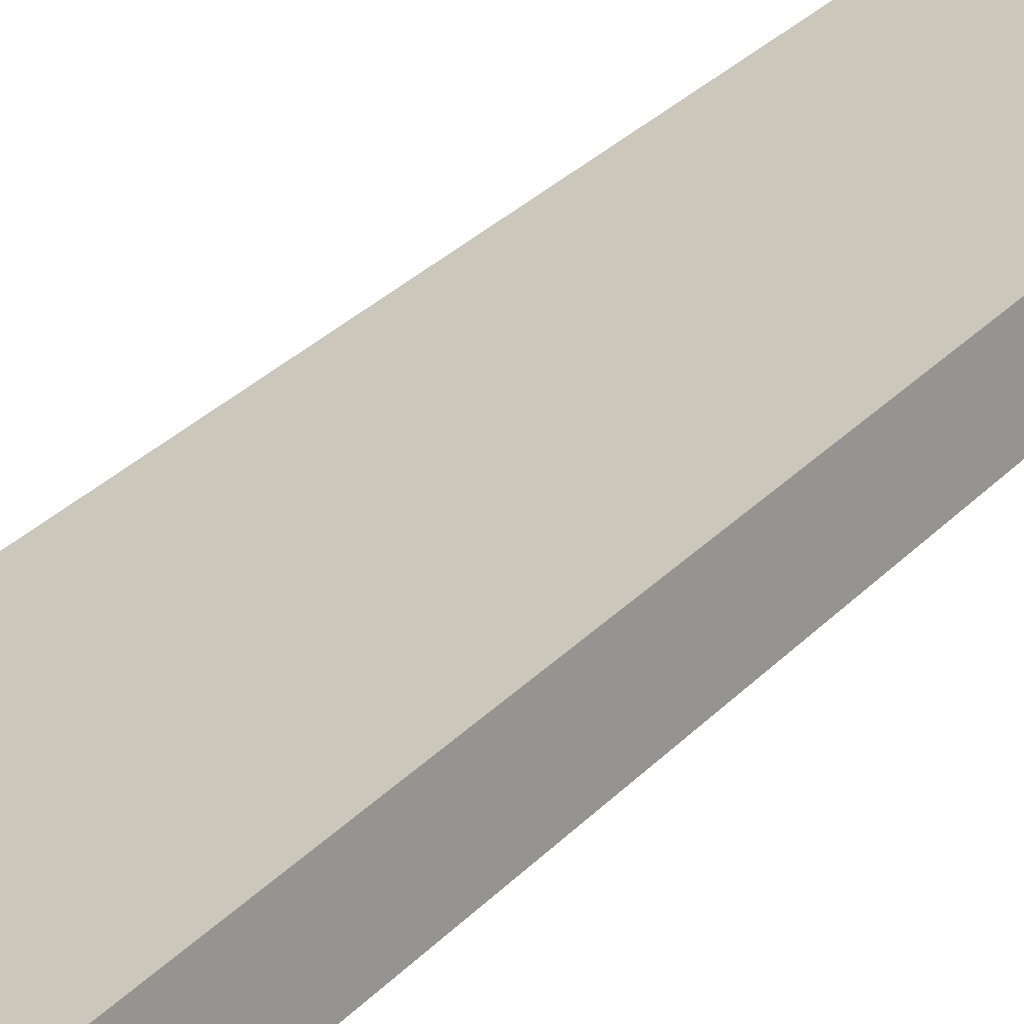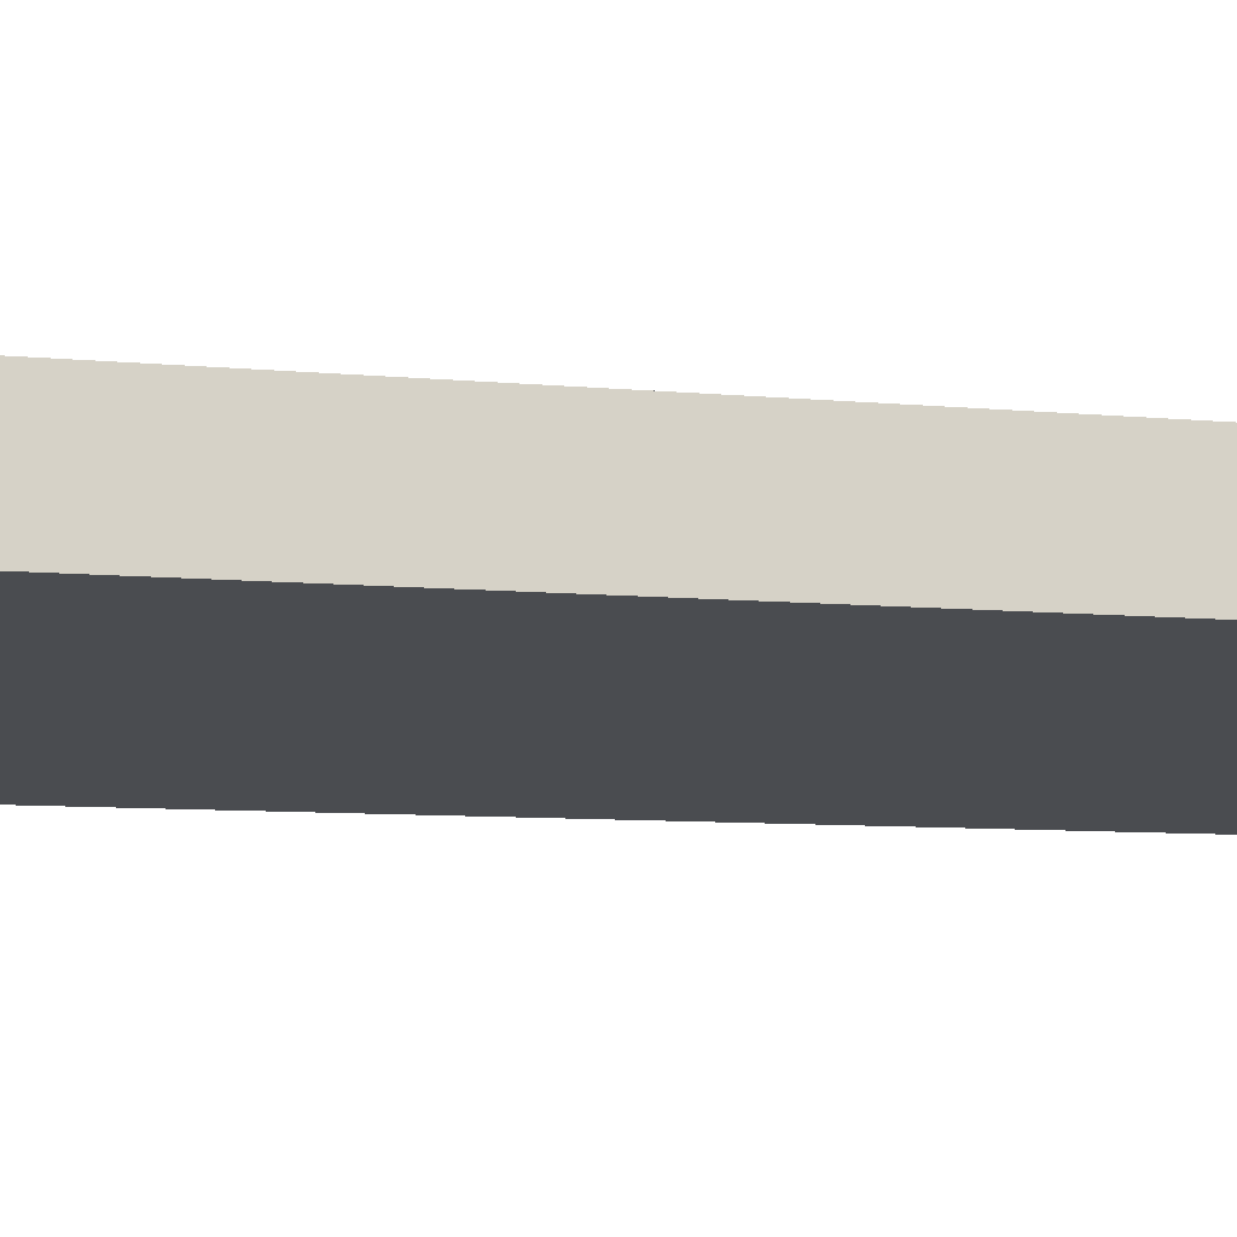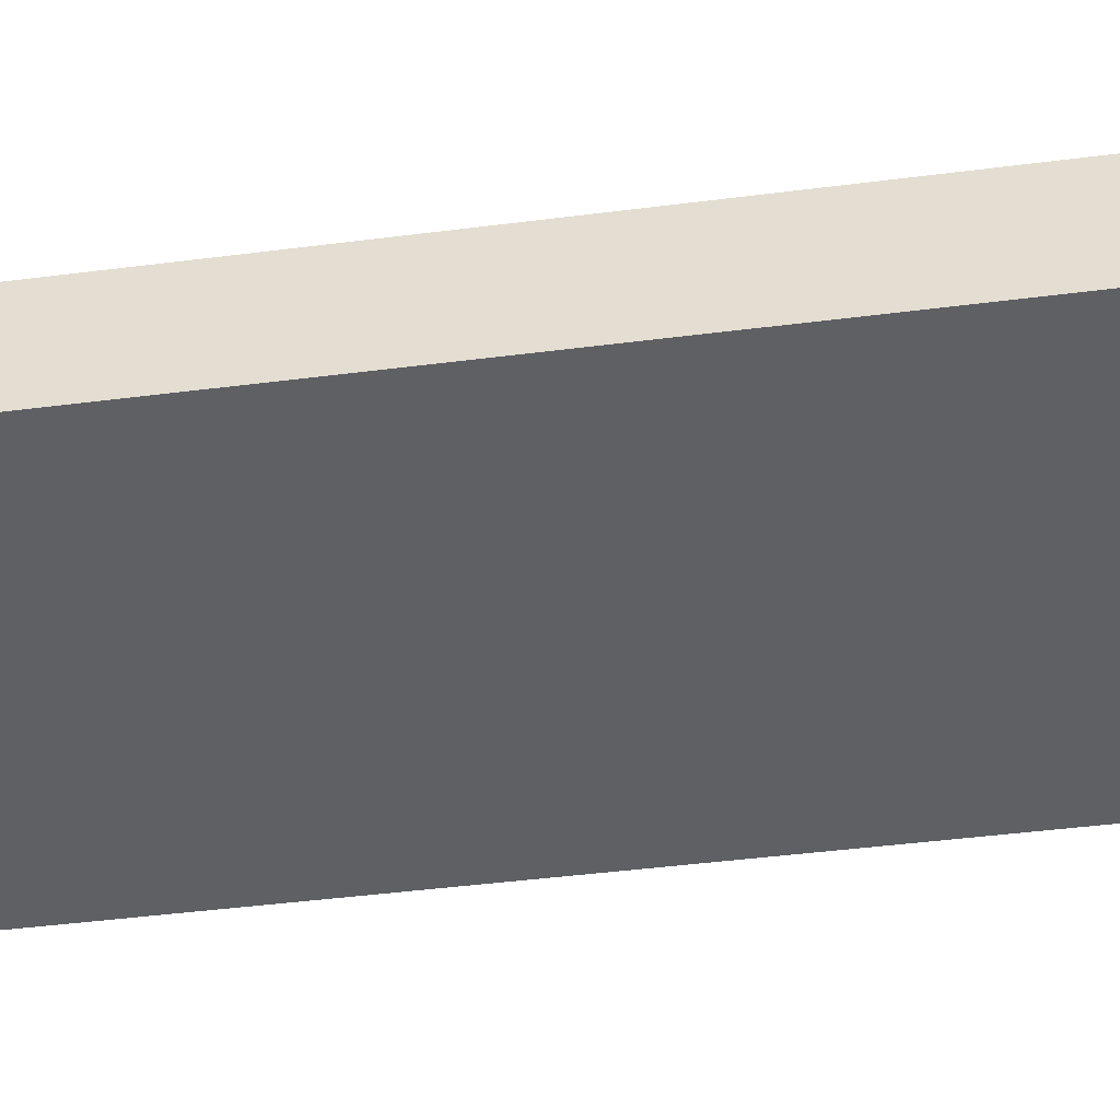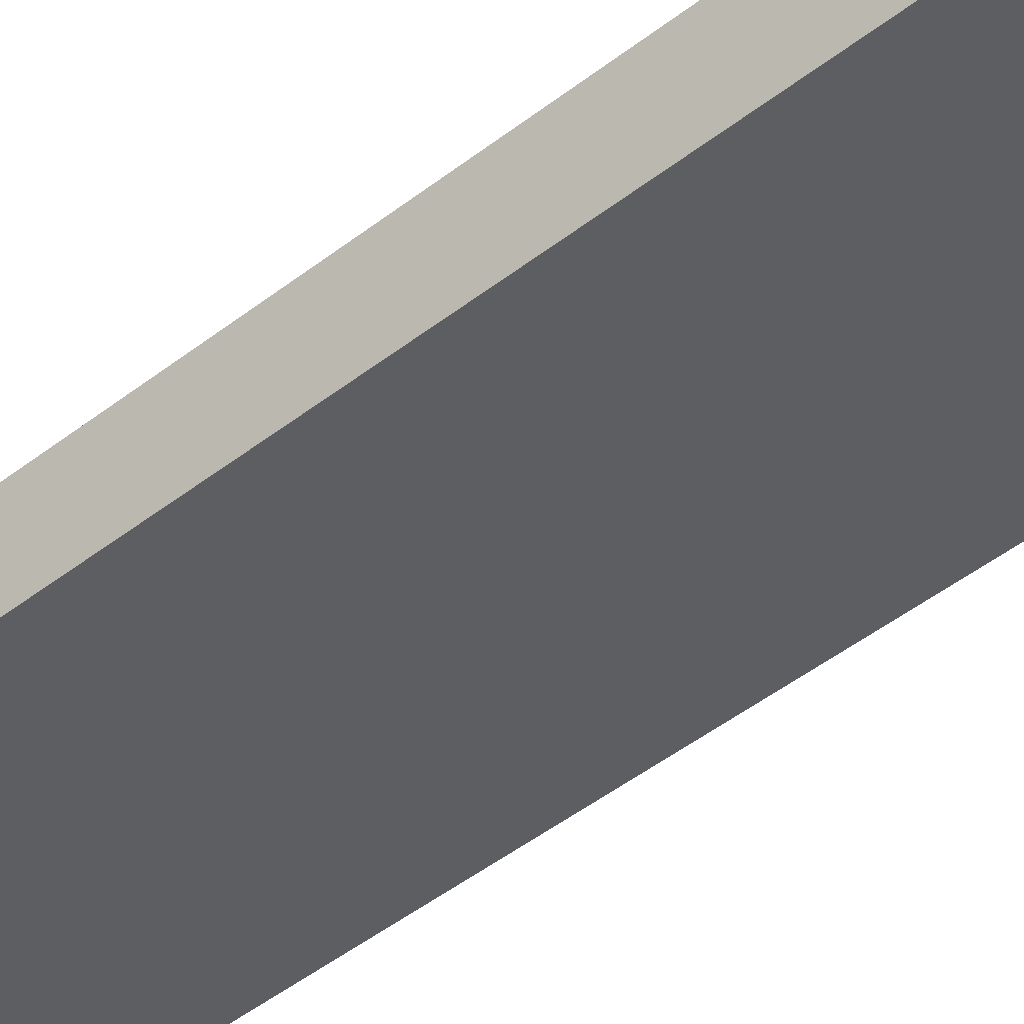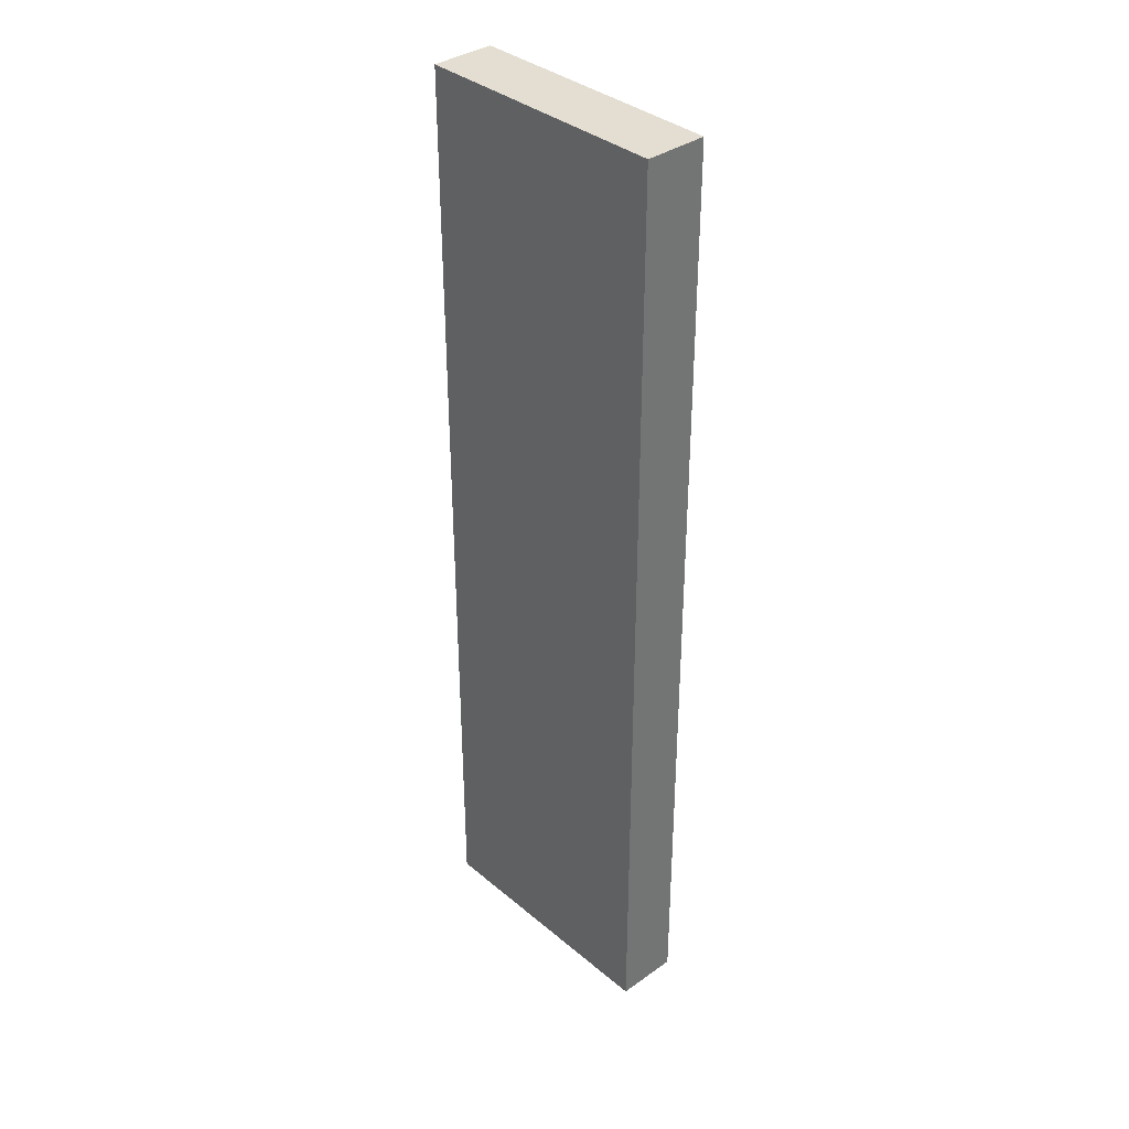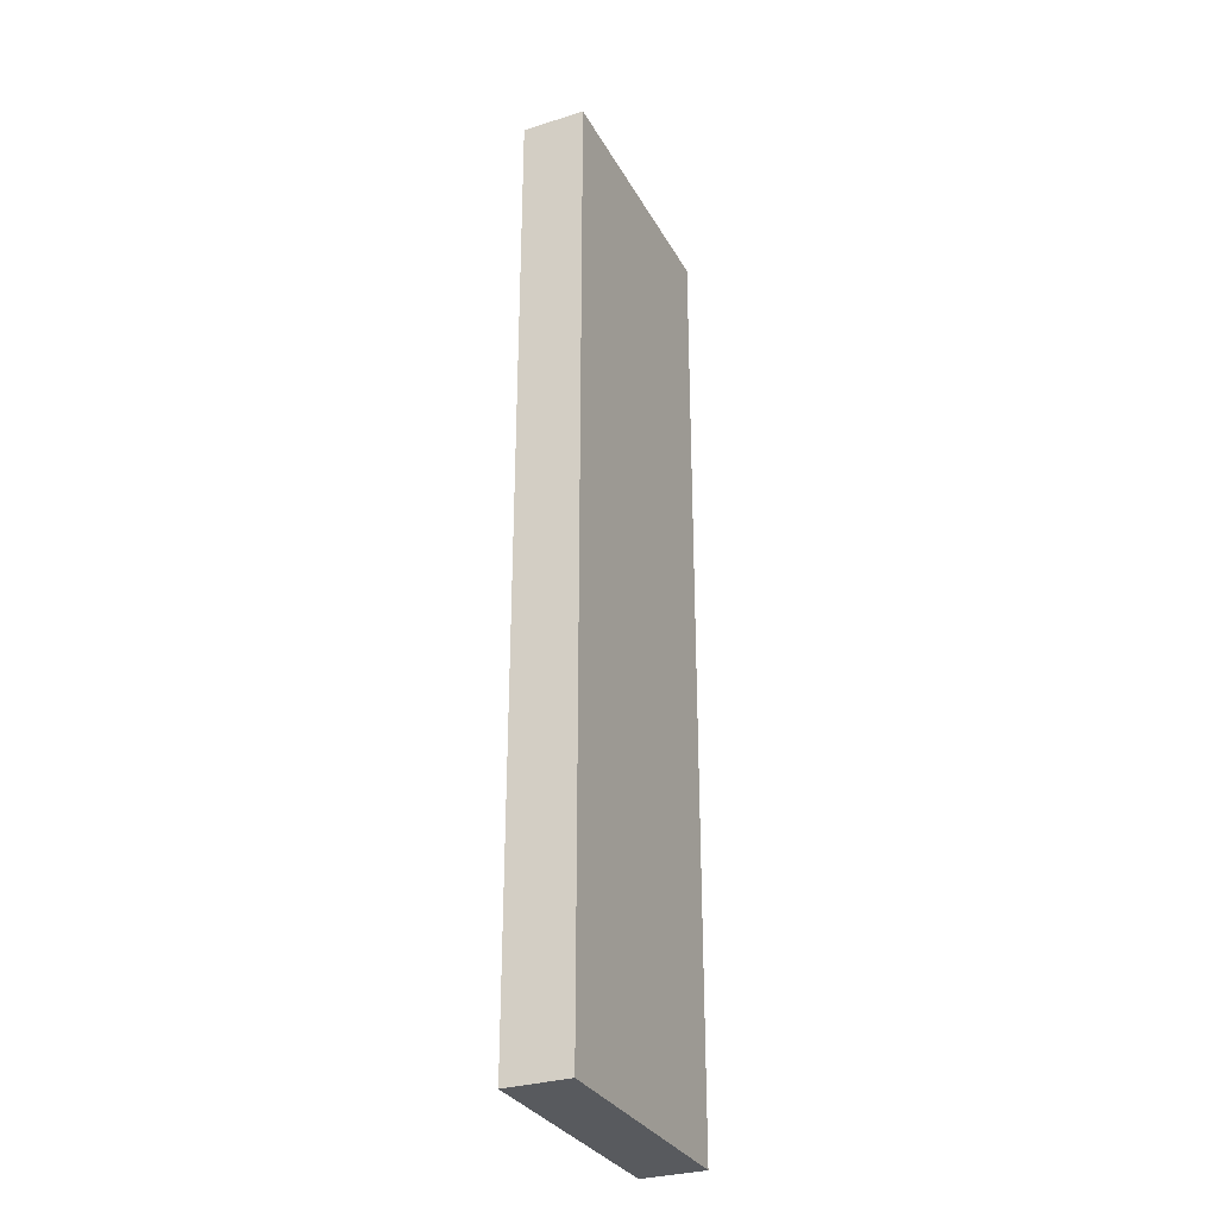
<metadata>
{"format":"obj","ext":"obj","renderer":"f3d","projection":"perspective","resolution":1024,"background":"white","views":[{"elev":30.7,"azim":34.8,"up":"+Z"},{"elev":-5.1,"azim":66.8,"up":"+Z"},{"elev":-32.6,"azim":101.0,"up":"+Z"},{"elev":-48.2,"azim":-49.1,"up":"+Z"},{"elev":36.2,"azim":-143.6,"up":"+Y"},{"elev":-30.7,"azim":-76.6,"up":"+Y"}]}
</metadata>
<code>
v  3.939 14.07 -0.183
v  0 14.07 8.613e-16
v  3.765 14.07 0.727
v  0.174 14.07 -0.908
v  3.765 -4.452e-17 0.727
v  3.939 1.121e-17 -0.183
v  0.174 5.56e-17 -0.908
v  0 0 0
g defaultobject
f 1 2 3
f 2 1 4
f 5 1 3
f 1 5 6
f 6 4 1
f 4 6 7
f 7 2 4
f 2 7 8
f 8 3 2
f 3 8 5
f 8 6 5
f 6 8 7

</code>
